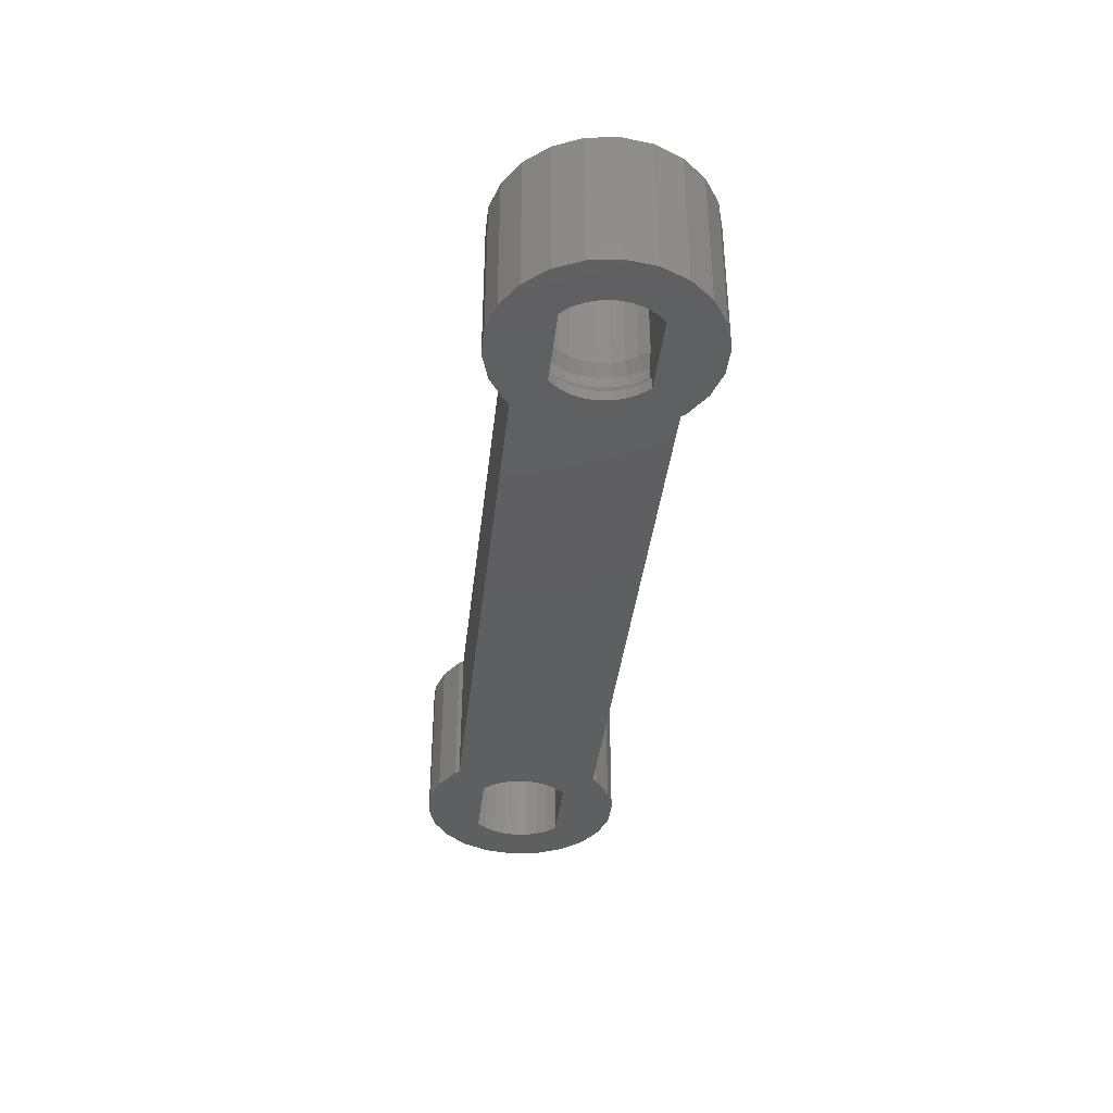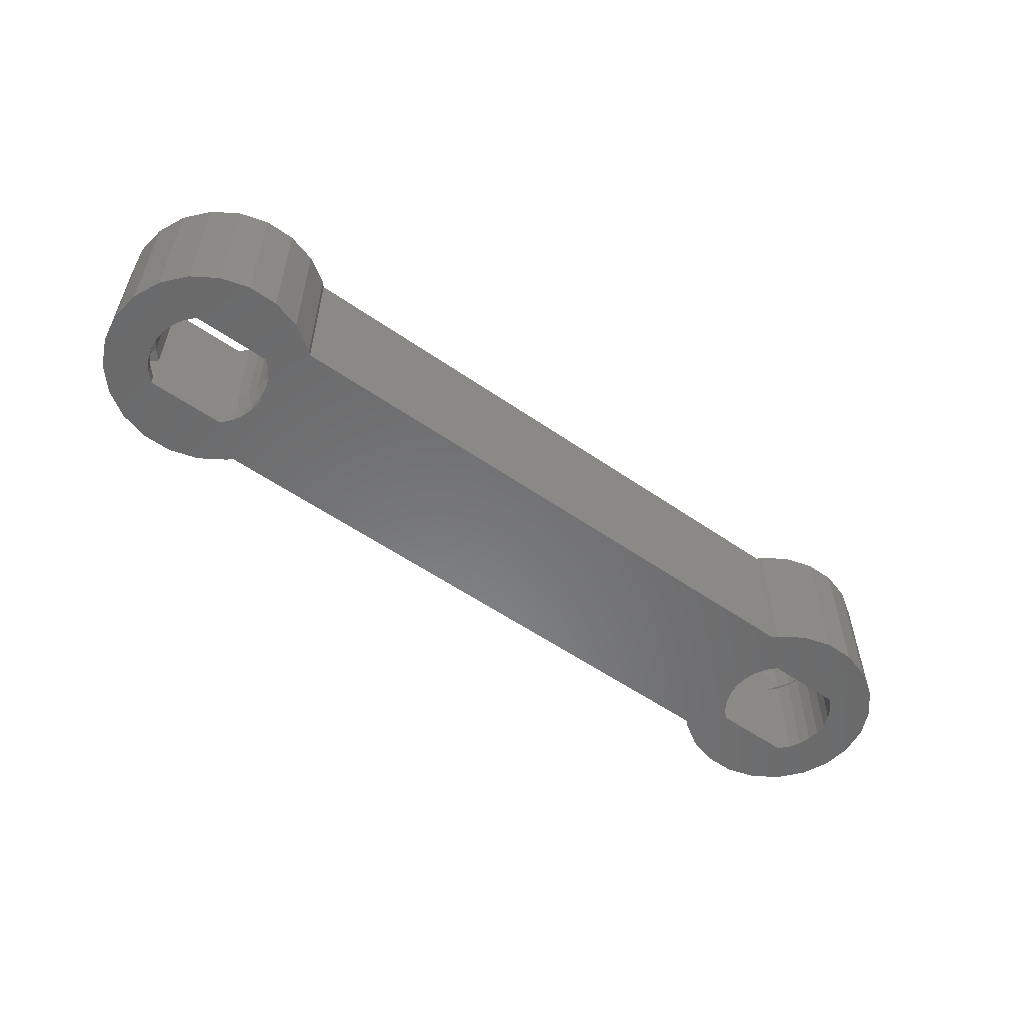
<metadata>
{"format":"stl","ext":"stl","renderer":"f3d","projection":"perspective","resolution":1024,"background":"white","views":[{"elev":-38.2,"azim":83.6,"up":"+Z"},{"elev":-56.0,"azim":144.0,"up":"+Z"}]}
</metadata>
<code>
# stl→obj: 384 verts, 772 faces
v -32 0 0
v -31.72 1.972 0
v -31.72 -1.972 0
v -30.89 3.784 0
v -29.58 5.29 0
v -27.91 6.367 0
v -26 6.929 0
v -27.64 3 0
v -24 6.929 0
v -21 0 0
v 20.16 5 0
v 29.58 5.29 0
v -21.09 0.8316 0
v -20.16 5 0
v 20.42 5.29 0
v 22.09 6.367 0
v 24 6.929 0
v 26 6.929 0
v 27.91 6.367 0
v -21.09 -0.8316 0
v 30.89 3.784 0
v 28.24 2.351 0
v 31.72 1.972 0
v 28.91 0.8316 0
v 32 0 0
v 28.65 -1.627 0
v 31.72 -1.972 0
v 27.64 -3 0
v 30.89 -3.784 0
v -21.76 -2.351 0
v 29.58 -5.29 0
v 20.42 -5.29 0
v 27.91 -6.367 0
v 22.09 -6.367 0
v 26 -6.929 0
v -22.36 -3 0
v -20.16 -5 0
v -27.64 -3 0
v 20.16 -5 0
v -22.32 -2.973 0
v -28.91 0.8316 0
v -28.65 1.627 0
v -29 0 0
v -20.42 -5.29 0
v -22.09 -6.367 0
v -24 -6.929 0
v -26 -6.929 0
v -27.91 -6.367 0
v -29.58 -5.29 0
v -30.89 -3.784 0
v -28.91 -0.8316 0
v -28.65 -1.627 0
v -22.09 6.367 0
v -20.42 5.29 0
v -28.24 -2.351 0
v 22.36 -3 0
v -27.68 -2.973 0
v -21.35 -1.627 0
v 21.76 -2.351 0
v 22.32 -2.973 0
v -22.36 3 0
v -21.35 1.627 0
v -21.76 2.351 0
v -22.32 2.973 0
v -27.68 2.973 0
v -28.24 2.351 0
v 29 -6.123e-16 0
v 21.09 -0.8316 0
v 21 -6.123e-16 0
v 28.65 1.627 0
v 27.68 -2.973 0
v 28.24 -2.351 0
v 28.91 -0.8316 0
v 27.68 2.973 0
v 21.76 2.351 0
v 22.32 2.973 0
v 27.64 3 0
v 22.36 3 0
v 21.09 0.8316 0
v 24 -6.929 0
v 21.35 -1.627 0
v 21.35 1.627 0
v -32 0 10
v -31.72 1.972 10
v -31.72 -1.972 10
v -30.89 -3.784 10
v -29.58 -5.29 10
v -27.91 -6.367 10
v -26 -6.929 10
v -24 -6.929 10
v -22.09 -6.367 10
v -20.42 -5.29 10
v -20.16 -5 10
v 20.16 -5 10
v 20.42 -5.29 10
v 22.09 -6.367 10
v 24 -6.929 10
v 26 -6.929 10
v 27.91 -6.367 10
v 29.58 -5.29 10
v 30.89 -3.784 10
v 31.72 -1.972 10
v 32 0 10
v 31.72 1.972 10
v 30.89 3.784 10
v 29.58 5.29 10
v 27.91 6.367 10
v 26 6.929 10
v 24 6.929 10
v 22.09 6.367 10
v 20.42 5.29 10
v 20.16 5 10
v -20.16 5 10
v -20.42 5.29 10
v -22.09 6.367 10
v -24 6.929 10
v -26 6.929 10
v -27.91 6.367 10
v -29.58 5.29 10
v -30.89 3.784 10
v -28.91 0.8316 7
v -29 0 7
v -28.91 -0.8316 7
v -28.65 1.627 7
v -28.24 2.351 7
v -27.68 2.973 7
v -27.64 3 7
v -22.36 3 7
v -28.09 3 7.49
v -27.7 3 7.055
v -27.66 3 7.022
v -22.04 3 8.901
v -22.3 3 9.195
v -22.3 3 7.055
v -21.68 3 7.75
v -21.68 3 8.5
v -22.36 3 9.25
v -22.36 3 10
v -27.64 3 9.25
v -27.64 3 10
v -27.7 3 9.195
v -28.32 3 8.5
v -28.32 3 7.75
v -22.32 2.973 7
v -21.76 2.351 7
v -21.35 1.627 7
v -21.09 0.8316 7
v -21 0 7
v -21.09 -0.8316 7
v -21.35 -1.627 7
v -21.76 -2.351 7
v -22.32 -2.973 7
v -22.36 -3 7
v -27.96 -3 8.901
v -27.7 -3 9.195
v -27.64 -3 9.25
v -28.32 -3 8.5
v -22.36 -3 10
v -27.64 -3 10
v -22.36 -3 9.25
v -22.3 -3 9.195
v -21.68 -3 8.5
v -21.68 -3 7.75
v -21.91 -3 7.49
v -22.3 -3 7.055
v -22.34 -3 7.022
v -27.64 -3 7
v -27.7 -3 7.055
v -28.32 -3 7.75
v -27.68 -2.973 7
v -28.24 -2.351 7
v -28.65 -1.627 7
v 21.05 0.4678 0.75
v 21.09 0.8316 0.75
v 21 -5.205e-16 0.75
v 21.04 -0.3638 0.75
v 21.09 -0.8316 0.75
v 21.23 1.279 0.75
v 21.35 1.627 0.75
v 21.76 2.351 0.75
v 21.58 2.034 0.75
v 22.08 2.701 0.75
v 22.32 2.973 0.75
v 22.36 3 0.75
v 22.04 3 1.099
v 22.3 3 0.8053
v 27.64 3 0.75
v 27.7 3 0.8053
v 28.32 3 1.5
v 28.32 3 2.25
v 28.09 3 2.51
v 27.7 3 2.945
v 27.66 3 2.978
v 27.64 3 3
v 27.64 3 10
v 22.36 3 3
v 22.36 3 10
v 22.3 3 2.945
v 21.68 3 2.25
v 21.68 3 1.5
v 27.68 2.973 0.75
v 28.24 2.351 0.75
v 27.99 2.623 0.75
v 28.65 1.627 0.75
v 28.47 1.944 0.75
v 28.91 0.8316 0.75
v 28.8 1.18 0.75
v 29 -5.205e-16 0.75
v 28.96 0.3638 0.75
v 28.91 -0.8316 0.75
v 28.95 -0.4678 0.75
v 28.77 -1.279 0.75
v 28.65 -1.627 0.75
v 28.42 -2.034 0.75
v 28.24 -2.351 0.75
v 27.68 -2.973 0.75
v 27.92 -2.701 0.75
v 27.64 -3 0.75
v 21.91 -3 2.51
v 22.3 -3 2.945
v 21.68 -3 2.25
v 22.34 -3 2.978
v 22.36 -3 3
v 22.36 -3 10
v 27.64 -3 10
v 27.64 -3 3
v 27.7 -3 2.945
v 28.32 -3 2.25
v 28.32 -3 1.5
v 27.96 -3 1.099
v 27.7 -3 0.8053
v 22.36 -3 0.75
v 22.3 -3 0.8053
v 21.68 -3 1.5
v 22.32 -2.973 0.75
v 21.76 -2.351 0.75
v 22.01 -2.623 0.75
v 21.35 -1.627 0.75
v 21.53 -1.944 0.75
v 21.2 -1.18 0.75
v -28.24 -2.351 10
v 21 6.123e-16 10
v 21.09 0.8316 10
v -21.76 2.351 10
v -21 0 10
v -21.09 -0.8316 10
v 29 6.123e-16 10
v 28.91 -0.8316 10
v -28.91 0.8316 10
v -28.65 1.627 10
v -21.35 1.627 10
v -21.09 0.8316 10
v -28.65 -1.627 10
v 22.32 2.973 10
v -29 0 10
v -27.68 2.973 10
v -28.24 2.351 10
v -22.32 2.973 10
v -28.91 -0.8316 10
v -21.35 -1.627 10
v -21.76 -2.351 10
v -22.32 -2.973 10
v -27.68 -2.973 10
v 21.35 -1.627 10
v 21.09 -0.8316 10
v 22.32 -2.973 10
v 21.76 -2.351 10
v 28.24 2.351 10
v 28.65 1.627 10
v 28.91 0.8316 10
v 21.35 1.627 10
v 21.76 2.351 10
v 27.68 2.973 10
v 28.65 -1.627 10
v 28.24 -2.351 10
v 27.68 -2.973 10
v -29.4 0.9356 7.75
v -29.5 0 7.75
v -29.11 1.83 7.75
v -29.4 -0.9356 7.75
v -28.64 2.645 7.75
v -28.64 2.645 8.5
v -27.68 2.973 9.25
v -27.99 2.623 9.25
v -22.32 2.973 9.25
v -22.08 2.701 9.25
v -21.36 2.645 8.5
v -21.76 2.351 9.25
v -21.36 2.645 7.75
v -20.89 1.83 7.75
v -20.6 0.9356 7.75
v -20.5 0 7.75
v -20.6 -0.9356 7.75
v -20.89 -1.83 7.75
v -21.36 -2.645 7.75
v -28.64 -2.645 8.5
v -28.64 -2.645 7.75
v -28.24 -2.351 9.25
v -27.92 -2.701 9.25
v -21.36 -2.645 8.5
v -22.01 -2.623 9.25
v -22.32 -2.973 9.25
v -27.68 -2.973 9.25
v -29.11 -1.83 7.75
v 20.5 -4.286e-16 1.5
v 20.6 0.9356 1.5
v 20.89 1.83 1.5
v 20.6 -0.9356 1.5
v 21.36 2.645 1.5
v 21.36 2.645 2.25
v 22.32 2.973 3
v 27.68 2.973 3
v 28.24 2.351 3
v 28.64 2.645 2.25
v 28.64 2.645 1.5
v 29.11 1.83 1.5
v 29.4 0.9356 1.5
v 29.5 -4.286e-16 1.5
v 29.4 -0.9356 1.5
v 29.11 -1.83 1.5
v 28.64 -2.645 1.5
v 21.76 -2.351 3
v 21.36 -2.645 2.25
v 21.36 -2.645 1.5
v 28.64 -2.645 2.25
v 27.68 -2.973 3
v 22.32 -2.973 3
v 20.89 -1.83 1.5
v -28.65 -1.627 9.25
v -28.77 -1.279 9.25
v -28.91 -0.8316 9.25
v -28.95 -0.4678 9.25
v -29 0 9.25
v -28.42 -2.034 9.25
v -21.76 -2.351 9.25
v -21.35 -1.627 9.25
v -21.53 -1.944 9.25
v -21.09 -0.8316 9.25
v -21.2 -1.18 9.25
v -21 0 9.25
v -21.04 -0.3638 9.25
v -21.05 0.4678 9.25
v -21.09 0.8316 9.25
v -21.23 1.279 9.25
v -21.35 1.627 9.25
v -21.58 2.034 9.25
v -28.24 2.351 9.25
v -28.47 1.944 9.25
v -28.65 1.627 9.25
v -28.8 1.18 9.25
v -28.91 0.8316 9.25
v -28.96 0.3638 9.25
v 21.09 -0.8316 3
v 21 -2.449e-16 3
v 21.35 -1.627 3
v 28.24 -2.351 3
v 28.65 -1.627 3
v 28.91 -0.8316 3
v 29 -2.449e-16 3
v 28.91 0.8316 3
v 28.65 1.627 3
v 21.76 2.351 3
v 21.35 1.627 3
v 21.09 0.8316 3
v -29.4 0.9356 8.5
v -29.5 0 8.5
v -29.4 -0.9356 8.5
v -29.11 1.83 8.5
v -29.11 -1.83 8.5
v -20.89 1.83 8.5
v -20.6 0.9356 8.5
v -20.5 0 8.5
v -20.6 -0.9356 8.5
v -20.89 -1.83 8.5
v 20.5 -3.368e-16 2.25
v 20.6 -0.9356 2.25
v 20.6 0.9356 2.25
v 20.89 1.83 2.25
v 20.89 -1.83 2.25
v 29.11 1.83 2.25
v 29.4 0.9356 2.25
v 29.5 -3.368e-16 2.25
v 29.4 -0.9356 2.25
v 29.11 -1.83 2.25
f 1 2 3
f 3 2 4
f 3 4 5
f 3 5 6
f 3 6 7
f 8 7 9
f 10 11 12
f 13 14 11
f 11 15 16
f 11 16 17
f 11 17 18
f 11 18 19
f 11 19 12
f 20 12 21
f 22 21 23
f 24 23 25
f 26 25 27
f 28 27 29
f 30 29 31
f 32 31 33
f 34 33 35
f 36 37 38
f 32 33 34
f 39 31 32
f 37 36 40
f 41 3 42
f 43 3 41
f 3 37 44
f 3 44 45
f 3 45 46
f 3 46 47
f 3 47 48
f 3 48 49
f 3 49 50
f 51 3 43
f 13 11 10
f 52 3 51
f 8 53 54
f 55 3 52
f 28 29 56
f 3 55 57
f 58 59 60
f 3 57 38
f 3 38 37
f 58 56 29
f 58 60 56
f 8 54 14
f 10 12 20
f 8 14 61
f 62 14 13
f 8 9 53
f 63 14 62
f 64 14 63
f 61 14 64
f 65 7 8
f 42 3 66
f 66 7 65
f 24 25 67
f 3 7 66
f 68 58 69
f 22 23 70
f 58 29 30
f 71 27 28
f 26 27 72
f 72 27 71
f 73 25 26
f 67 25 73
f 70 23 24
f 74 21 22
f 75 20 76
f 77 21 74
f 78 21 77
f 58 79 69
f 34 35 80
f 37 40 39
f 59 58 81
f 58 68 81
f 20 21 78
f 20 78 76
f 82 20 75
f 79 20 82
f 79 58 20
f 30 31 39
f 30 39 40
f 1 83 2
f 2 83 84
f 1 3 83
f 83 3 85
f 3 50 85
f 85 50 86
f 50 49 86
f 86 49 87
f 87 49 48
f 88 87 48
f 88 48 47
f 89 88 47
f 89 47 46
f 90 89 46
f 90 46 45
f 91 90 45
f 91 45 44
f 92 91 44
f 92 44 37
f 93 92 37
f 93 37 39
f 94 93 39
f 39 32 94
f 94 32 95
f 95 32 34
f 96 95 34
f 96 34 80
f 97 96 80
f 97 80 35
f 98 97 35
f 98 35 33
f 99 98 33
f 99 33 31
f 100 99 31
f 100 31 29
f 101 100 29
f 101 29 27
f 102 101 27
f 102 27 25
f 103 102 25
f 25 23 104
f 103 25 104
f 23 21 105
f 104 23 105
f 21 12 106
f 105 21 106
f 19 107 12
f 12 107 106
f 18 108 19
f 19 108 107
f 17 109 18
f 18 109 108
f 16 110 17
f 17 110 109
f 15 111 16
f 16 111 110
f 11 112 15
f 15 112 111
f 14 113 11
f 11 113 112
f 14 54 114
f 113 14 114
f 53 115 54
f 54 115 114
f 9 116 53
f 53 116 115
f 7 117 9
f 9 117 116
f 6 118 7
f 7 118 117
f 5 119 6
f 6 119 118
f 4 120 5
f 5 120 119
f 2 84 4
f 4 84 120
f 41 121 122
f 43 41 122
f 122 123 51
f 43 122 51
f 42 124 121
f 41 42 121
f 66 125 124
f 42 66 124
f 65 126 125
f 66 65 125
f 8 127 126
f 65 8 126
f 127 128 129
f 129 130 131
f 132 133 129
f 127 129 131
f 8 61 127
f 61 128 127
f 128 134 129
f 134 135 129
f 135 136 129
f 136 132 129
f 137 138 129
f 133 137 129
f 138 139 129
f 138 140 139
f 139 141 129
f 141 142 129
f 143 129 142
f 64 144 128
f 61 64 128
f 145 144 63
f 63 144 64
f 146 145 62
f 62 145 63
f 147 146 13
f 13 146 62
f 148 147 10
f 10 147 13
f 148 10 149
f 149 10 20
f 149 20 150
f 150 20 58
f 150 58 151
f 151 58 30
f 151 30 152
f 152 30 40
f 152 40 153
f 153 40 36
f 154 155 156
f 154 156 157
f 158 157 156
f 159 158 156
f 158 160 157
f 160 161 157
f 161 162 157
f 162 163 157
f 163 164 157
f 164 165 157
f 165 166 157
f 166 153 157
f 153 36 157
f 36 38 167
f 36 167 157
f 167 168 157
f 169 157 168
f 167 38 170
f 170 38 57
f 171 170 57
f 55 171 57
f 172 171 55
f 52 172 55
f 123 172 52
f 51 123 52
f 173 79 174
f 173 175 79
f 175 69 79
f 68 176 177
f 175 176 68
f 68 69 175
f 178 82 179
f 178 174 82
f 174 79 82
f 75 180 181
f 82 75 179
f 179 75 181
f 182 76 183
f 182 180 76
f 180 75 76
f 78 184 183
f 76 78 183
f 185 186 184
f 77 185 184
f 78 77 184
f 187 185 77
f 188 185 187
f 189 185 188
f 190 185 189
f 191 185 190
f 192 185 191
f 193 185 192
f 194 185 193
f 195 185 194
f 196 185 195
f 197 196 195
f 198 185 196
f 198 199 185
f 200 185 199
f 74 201 187
f 77 74 187
f 22 202 203
f 203 201 22
f 22 201 74
f 204 205 70
f 70 205 202
f 70 202 22
f 206 207 24
f 24 207 204
f 24 204 70
f 208 209 67
f 67 209 206
f 67 206 24
f 210 211 208
f 210 208 67
f 67 73 210
f 73 212 210
f 213 212 73
f 73 26 213
f 214 213 215
f 215 213 26
f 215 26 72
f 216 217 215
f 215 72 216
f 72 71 216
f 216 71 218
f 218 71 28
f 219 220 221
f 221 220 222
f 221 222 223
f 223 224 225
f 223 225 226
f 223 226 221
f 221 226 227
f 221 227 228
f 221 228 229
f 221 229 230
f 221 230 231
f 221 231 218
f 221 218 28
f 232 28 56
f 221 28 232
f 221 232 233
f 234 221 233
f 232 56 235
f 235 56 60
f 60 236 237
f 235 60 237
f 60 59 236
f 238 239 59
f 59 239 236
f 238 59 81
f 177 240 238
f 81 177 238
f 81 68 177
f 84 83 85
f 87 84 86
f 86 84 85
f 88 84 87
f 89 84 88
f 241 84 89
f 242 243 244
f 245 246 94
f 96 94 95
f 97 94 96
f 98 94 97
f 99 94 98
f 100 94 99
f 158 159 90
f 247 248 103
f 110 111 107
f 249 250 84
f 108 110 107
f 107 111 106
f 111 112 106
f 251 252 224
f 114 84 113
f 115 84 114
f 116 84 115
f 117 84 116
f 118 84 117
f 119 84 118
f 120 84 119
f 241 253 84
f 244 254 197
f 255 249 84
f 256 84 257
f 258 106 112
f 140 84 256
f 258 244 106
f 113 84 140
f 253 259 84
f 106 244 105
f 140 138 113
f 101 252 100
f 244 197 105
f 94 246 93
f 246 260 93
f 260 261 93
f 261 262 93
f 262 158 93
f 90 159 89
f 159 263 89
f 264 265 251
f 263 241 89
f 242 244 251
f 259 255 84
f 266 267 251
f 242 251 265
f 268 269 104
f 270 247 103
f 158 90 91
f 158 91 92
f 271 272 244
f 105 195 104
f 195 273 104
f 273 268 104
f 104 269 103
f 269 270 103
f 274 275 102
f 197 195 105
f 103 248 102
f 248 274 102
f 102 275 101
f 275 276 101
f 276 225 101
f 225 224 101
f 244 272 254
f 109 110 108
f 244 243 271
f 112 138 258
f 112 113 138
f 224 252 101
f 251 224 266
f 267 264 251
f 158 92 93
f 252 94 100
f 252 245 94
f 250 257 84
f 122 277 278
f 122 121 277
f 123 122 278
f 121 279 277
f 121 124 279
f 172 123 280
f 280 123 278
f 124 281 279
f 125 281 124
f 125 129 143
f 281 125 143
f 126 130 129
f 125 126 129
f 126 131 130
f 127 131 126
f 143 142 282
f 281 143 282
f 142 141 283
f 282 142 284
f 284 142 283
f 139 283 141
f 139 140 256
f 283 139 256
f 285 258 138
f 137 285 138
f 137 133 285
f 132 286 133
f 133 286 285
f 136 287 132
f 132 287 288
f 132 288 286
f 287 136 289
f 289 136 135
f 135 134 289
f 289 134 144
f 144 134 128
f 145 289 144
f 290 289 145
f 146 290 145
f 291 290 146
f 147 291 146
f 292 291 147
f 148 292 147
f 293 148 149
f 293 292 148
f 294 149 150
f 294 293 149
f 295 150 151
f 294 150 295
f 164 151 165
f 165 151 152
f 295 151 163
f 163 151 164
f 166 152 153
f 165 152 166
f 296 157 169
f 297 296 169
f 298 299 154
f 296 298 157
f 157 298 154
f 169 168 170
f 297 169 170
f 167 170 168
f 300 295 162
f 162 295 163
f 300 162 301
f 301 162 161
f 301 161 302
f 302 161 160
f 262 302 158
f 158 302 160
f 159 156 263
f 263 156 303
f 303 156 155
f 299 303 155
f 154 299 155
f 170 171 297
f 171 172 304
f 297 171 304
f 304 172 280
f 176 175 305
f 175 173 306
f 305 175 306
f 173 174 306
f 307 174 178
f 174 307 306
f 240 177 308
f 308 177 176
f 305 308 176
f 178 179 307
f 309 179 181
f 179 309 307
f 181 180 309
f 180 182 185
f 309 180 200
f 200 180 185
f 182 183 186
f 185 182 186
f 186 183 184
f 200 199 310
f 309 200 310
f 199 198 311
f 310 199 311
f 196 311 198
f 196 197 254
f 311 196 254
f 312 273 195
f 194 312 195
f 193 312 194
f 192 312 193
f 191 313 192
f 192 313 312
f 314 313 190
f 190 313 191
f 314 190 315
f 315 190 189
f 315 189 203
f 203 189 188
f 203 188 201
f 187 201 188
f 202 315 203
f 205 316 202
f 202 316 315
f 204 316 205
f 317 316 207
f 207 316 204
f 206 317 207
f 318 317 209
f 209 317 206
f 208 318 209
f 318 208 319
f 319 208 211
f 319 210 320
f 320 210 212
f 319 211 210
f 320 213 321
f 321 213 214
f 320 212 213
f 214 215 321
f 231 216 218
f 229 321 230
f 230 321 215
f 230 215 217
f 230 217 231
f 231 217 216
f 322 219 221
f 323 322 221
f 323 221 234
f 324 323 234
f 234 233 235
f 324 234 237
f 237 234 235
f 235 233 232
f 325 321 228
f 228 321 229
f 228 227 325
f 325 227 326
f 326 227 226
f 276 326 225
f 225 326 226
f 224 223 266
f 266 223 327
f 223 222 327
f 327 222 220
f 327 220 219
f 322 327 219
f 239 324 236
f 239 328 324
f 237 236 324
f 239 238 328
f 328 238 240
f 308 328 240
f 259 253 329
f 330 259 329
f 331 259 330
f 255 259 331
f 332 255 331
f 333 255 332
f 253 241 298
f 329 253 334
f 334 253 298
f 241 263 303
f 299 241 303
f 298 241 299
f 261 335 262
f 262 335 301
f 301 302 262
f 260 336 261
f 261 336 337
f 261 337 335
f 246 338 260
f 260 338 339
f 260 339 336
f 245 340 246
f 246 340 341
f 246 341 338
f 342 340 343
f 343 340 245
f 343 245 252
f 344 343 252
f 344 252 345
f 252 251 345
f 345 251 346
f 346 251 244
f 346 244 288
f 286 288 285
f 285 288 244
f 285 244 258
f 256 284 283
f 347 284 256
f 256 257 347
f 348 347 257
f 349 348 250
f 250 348 257
f 350 349 250
f 350 250 249
f 350 249 351
f 352 351 249
f 352 249 255
f 352 255 333
f 242 265 353
f 354 242 353
f 265 264 355
f 353 265 355
f 264 267 322
f 355 264 322
f 267 266 327
f 322 267 327
f 275 356 276
f 276 356 326
f 274 357 275
f 275 357 356
f 248 358 274
f 274 358 357
f 247 359 248
f 248 359 358
f 247 270 359
f 359 270 360
f 270 269 360
f 360 269 361
f 269 268 361
f 361 268 313
f 268 273 313
f 313 273 312
f 311 254 272
f 362 311 272
f 362 272 271
f 363 362 271
f 363 271 243
f 364 363 243
f 364 243 242
f 354 364 242
f 277 365 366
f 278 277 366
f 366 367 280
f 278 366 280
f 279 368 365
f 277 279 365
f 281 282 368
f 279 281 368
f 367 369 304
f 280 367 304
f 348 282 347
f 348 368 282
f 284 347 282
f 346 288 287
f 370 345 287
f 287 345 346
f 370 287 290
f 290 287 289
f 371 370 291
f 291 370 290
f 372 371 292
f 292 371 291
f 372 292 373
f 373 292 293
f 373 293 374
f 374 293 294
f 374 294 300
f 300 294 295
f 296 329 334
f 329 296 369
f 369 296 297
f 304 369 297
f 334 298 296
f 337 374 335
f 335 374 300
f 335 300 301
f 375 376 308
f 305 375 308
f 306 377 375
f 305 306 375
f 307 378 377
f 306 307 377
f 309 310 378
f 307 309 378
f 376 379 328
f 308 376 328
f 310 362 378
f 311 362 310
f 314 361 313
f 380 361 314
f 380 314 316
f 316 314 315
f 381 380 317
f 317 380 316
f 382 381 318
f 318 381 317
f 382 318 383
f 383 318 319
f 383 319 384
f 384 319 320
f 384 320 325
f 325 320 321
f 322 323 355
f 379 323 324
f 328 379 324
f 355 323 379
f 384 325 356
f 356 325 326
f 369 331 330
f 331 369 367
f 330 329 369
f 352 333 366
f 333 332 367
f 366 333 367
f 332 331 367
f 336 374 337
f 373 374 339
f 339 374 336
f 338 373 339
f 372 373 341
f 341 373 338
f 340 372 341
f 372 340 371
f 371 340 342
f 371 342 343
f 371 343 370
f 370 343 344
f 370 344 345
f 348 349 368
f 350 351 365
f 368 349 350
f 365 368 350
f 365 351 352
f 366 365 352
f 354 376 375
f 354 353 376
f 364 354 375
f 353 379 376
f 353 355 379
f 357 384 356
f 383 384 357
f 358 383 357
f 382 383 358
f 359 382 358
f 381 359 360
f 381 382 359
f 380 360 361
f 380 381 360
f 362 363 378
f 363 364 377
f 378 363 377
f 377 364 375

</code>
